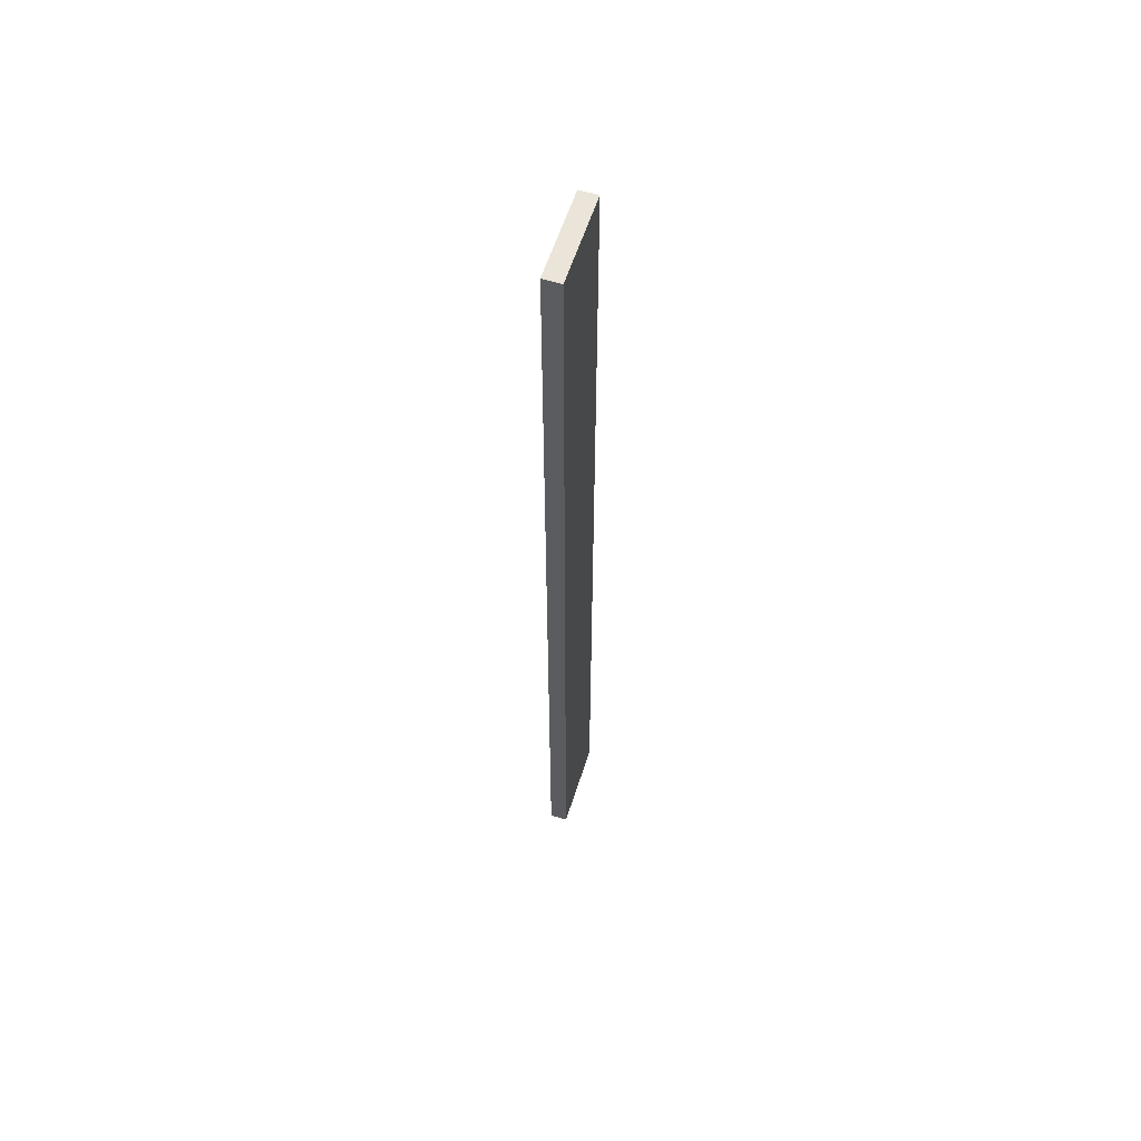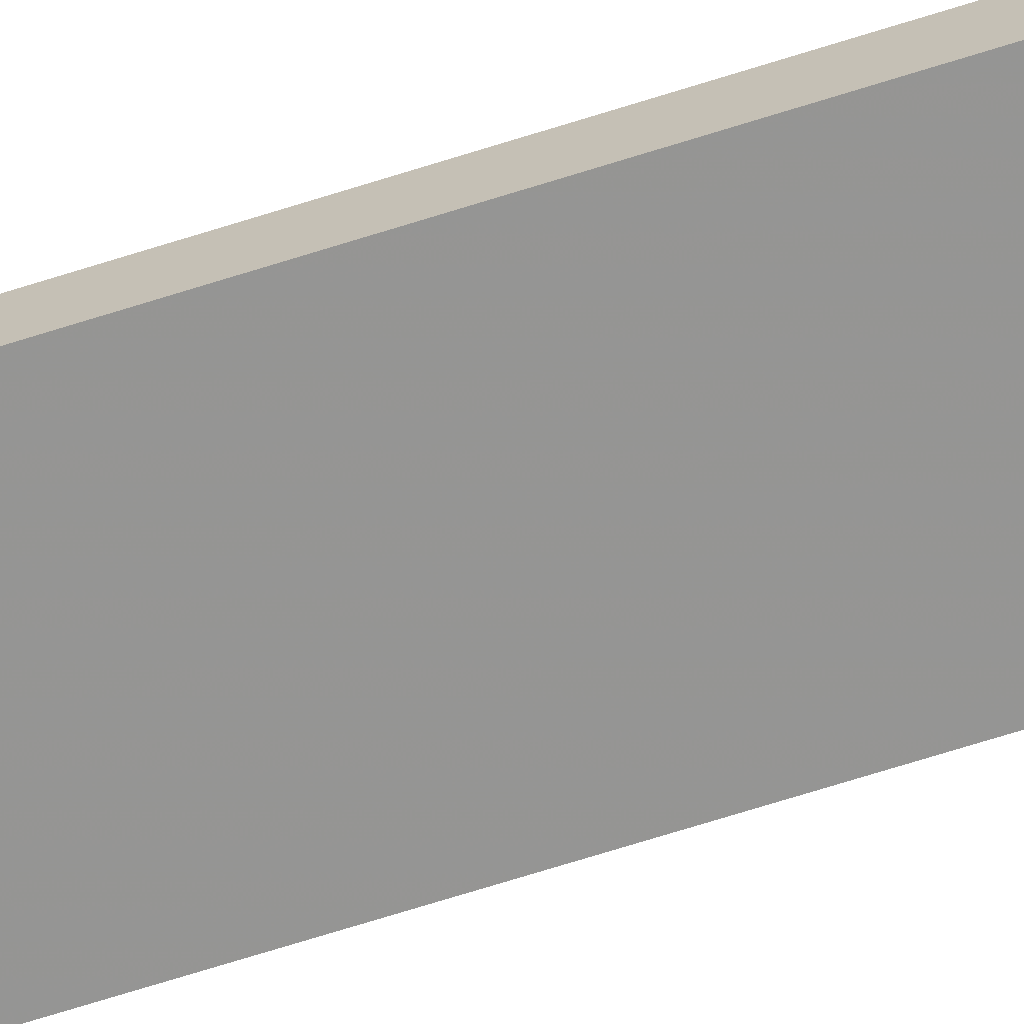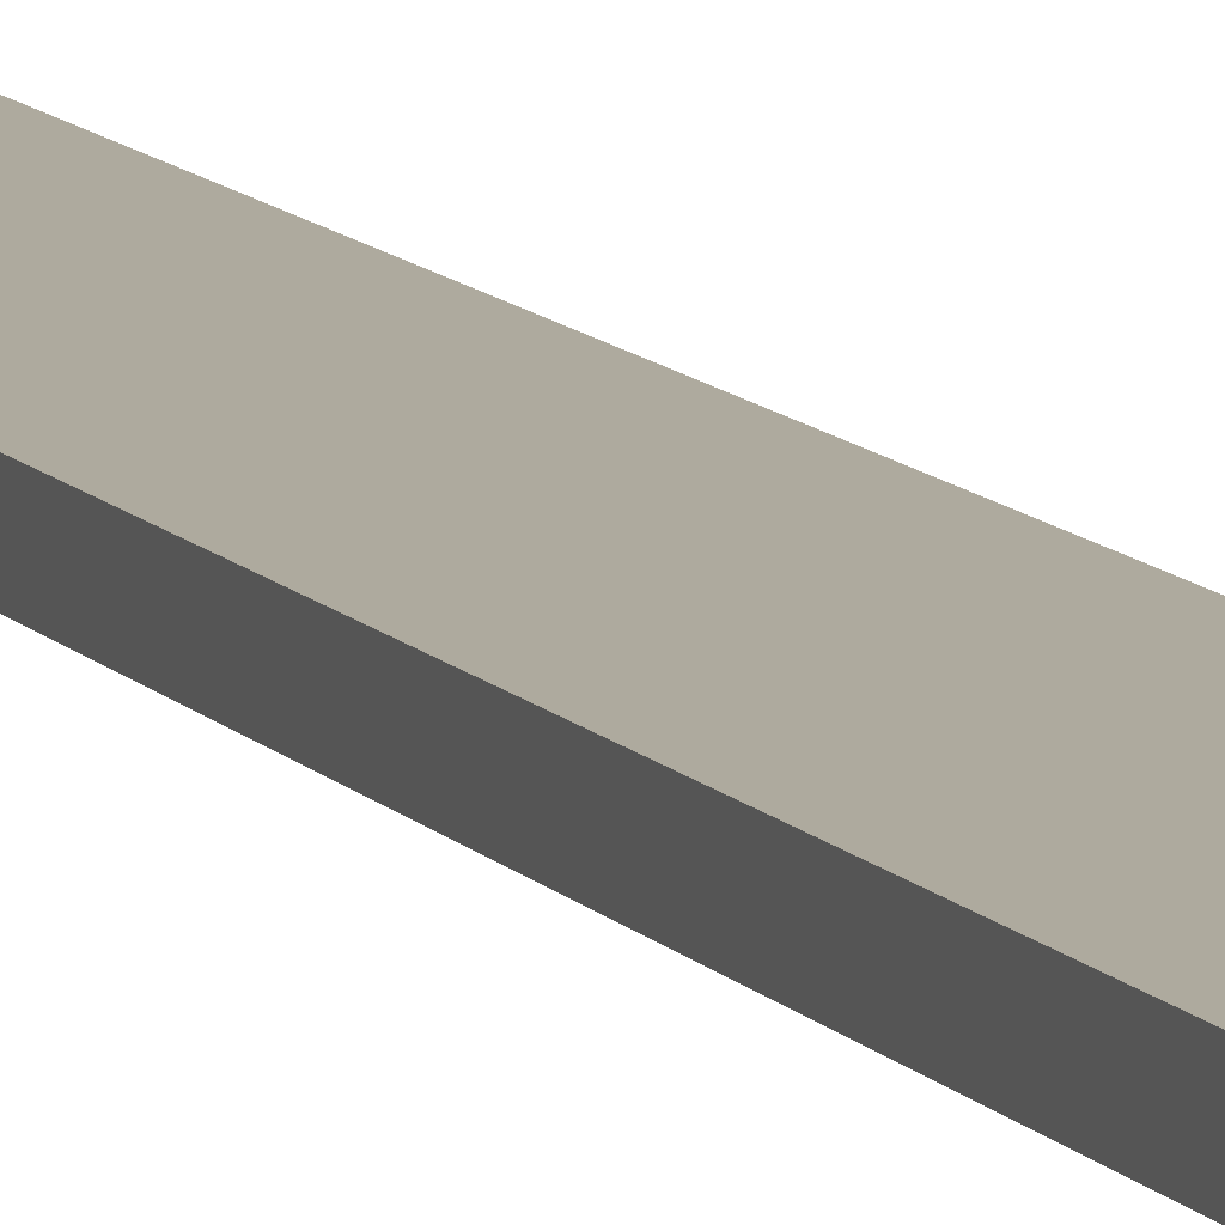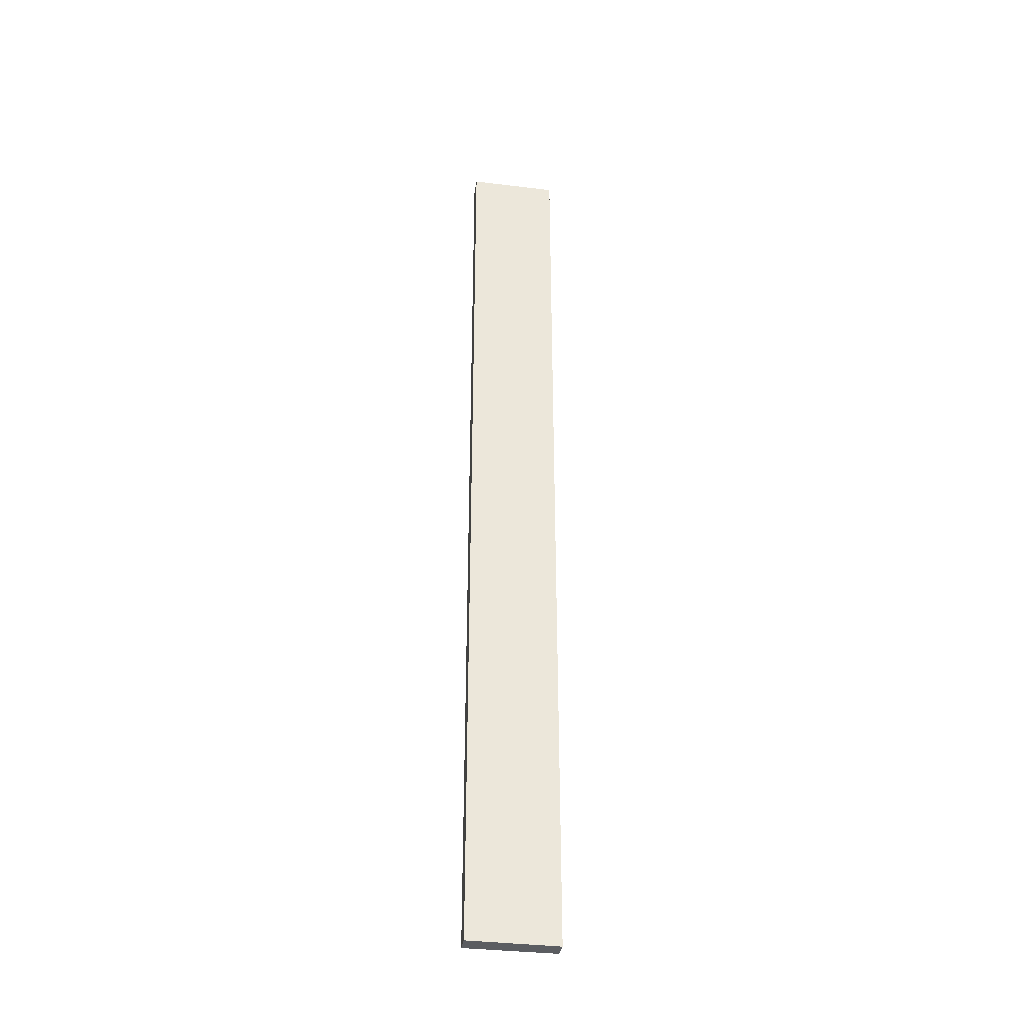
<metadata>
{"format":"obj","ext":"obj","renderer":"f3d","projection":"perspective","resolution":1024,"background":"white","views":[{"elev":59.2,"azim":107.7,"up":"+Z"},{"elev":-67.5,"azim":-72.2,"up":"+Y"},{"elev":9.2,"azim":-19.5,"up":"+Y"},{"elev":-35.9,"azim":-8.9,"up":"+Z"}]}
</metadata>
<code>
o 1004
v 2202 1862 7.49
v 2202 1862 7.49
v 2202 1862 7.49
v 2202 1862 6.95
v 2202 1862 6.95
v 2202 1862 6.95
v 2202 1862 7.49
v 2202 1862 7.49
v 2202 1862 7.49
v 2202 1862 6.95
v 2202 1862 7.49
v 2202 1862 6.95
v 2202 1862 6.95
v 2202 1862 6.95
v 2202 1862 6.95
v 2202 1862 6.95
v 2202 1862 7.49
v 2202 1862 6.95
v 2202 1862 7.49
v 2202 1862 6.95
v 2202 1862 6.95
v 2202 1862 7.49
v 2202 1862 6.95
v 2202 1862 6.95
v 2202 1862 7.49
v 2202 1862 7.49
v 2202 1862 6.95
v 2202 1862 7.49
v 2202 1862 7.49
f 1 2 3
f 1 4 5
f 6 2 7
f 8 9 7
f 10 7 11
f 12 13 14
f 14 15 16
f 17 15 18
f 19 20 21
f 22 23 20
f 24 25 26
f 27 28 29

</code>
